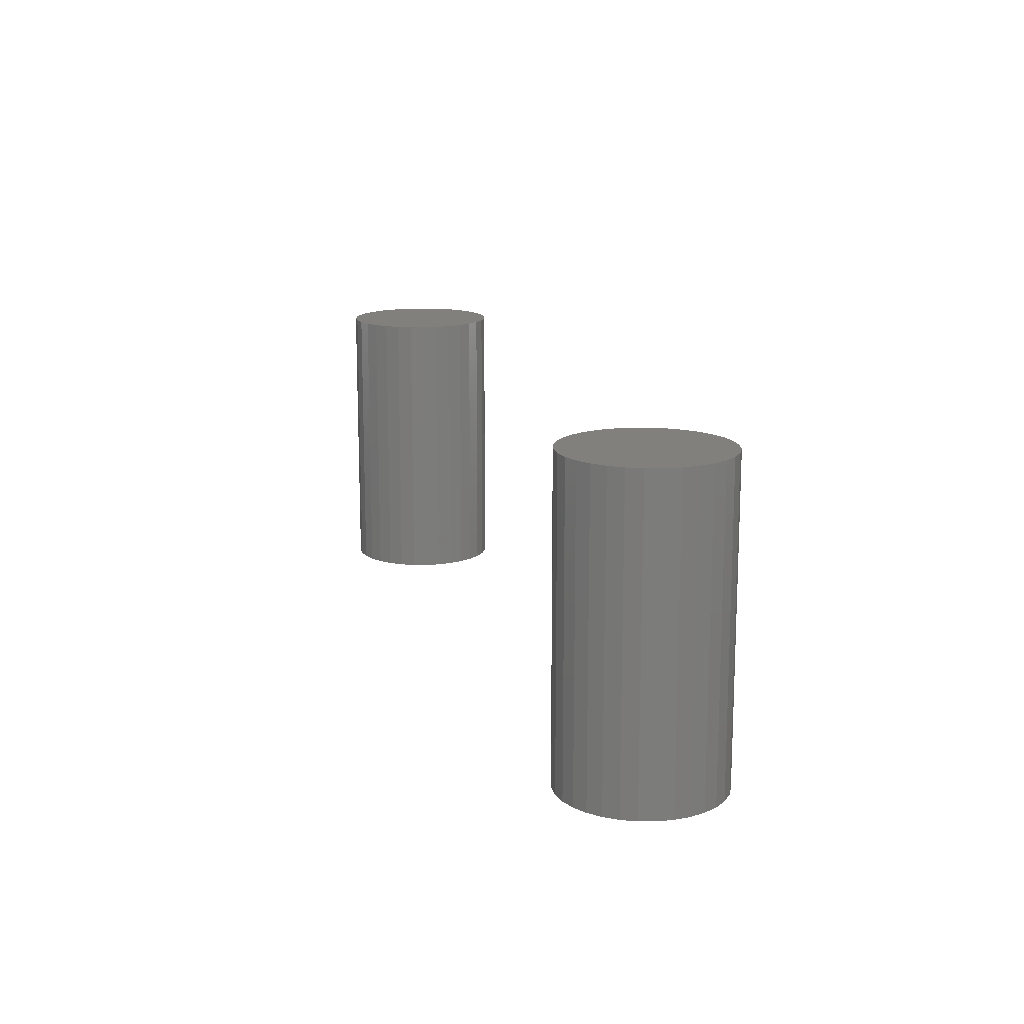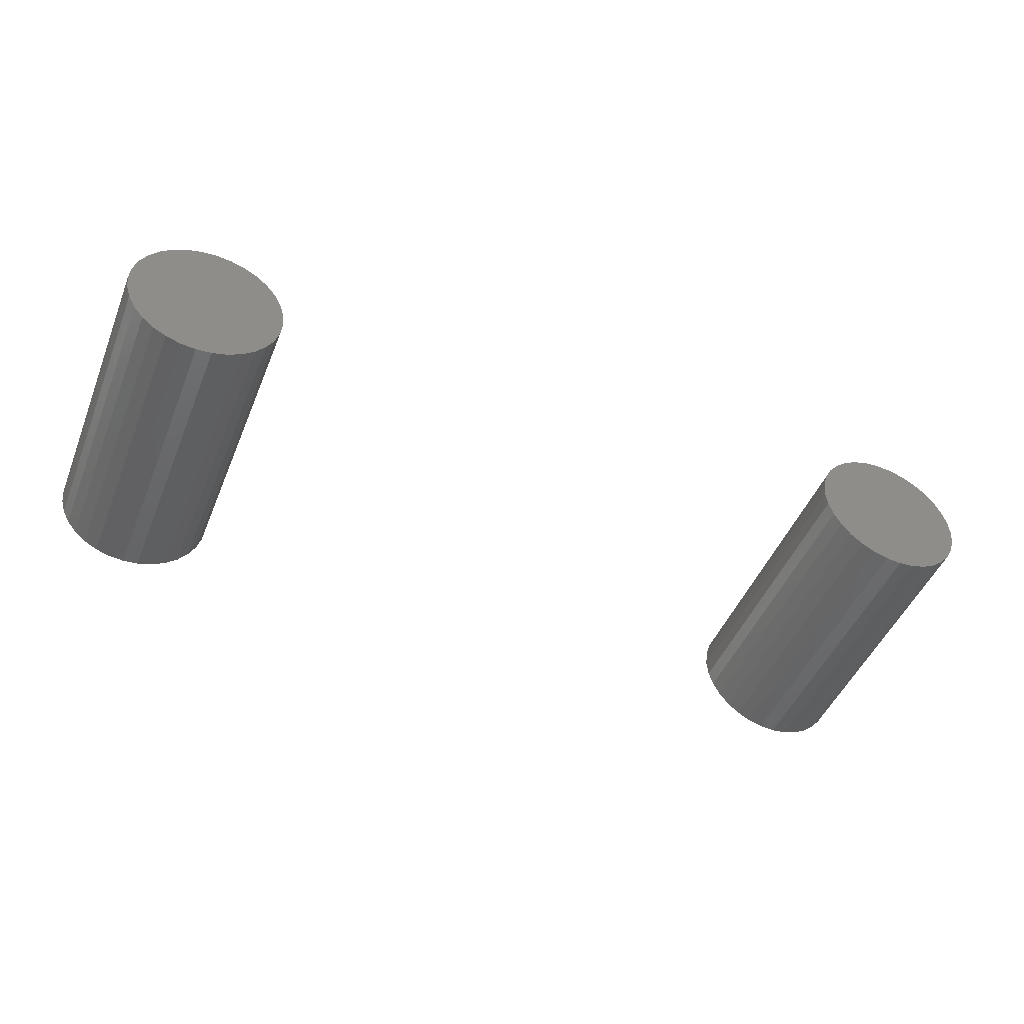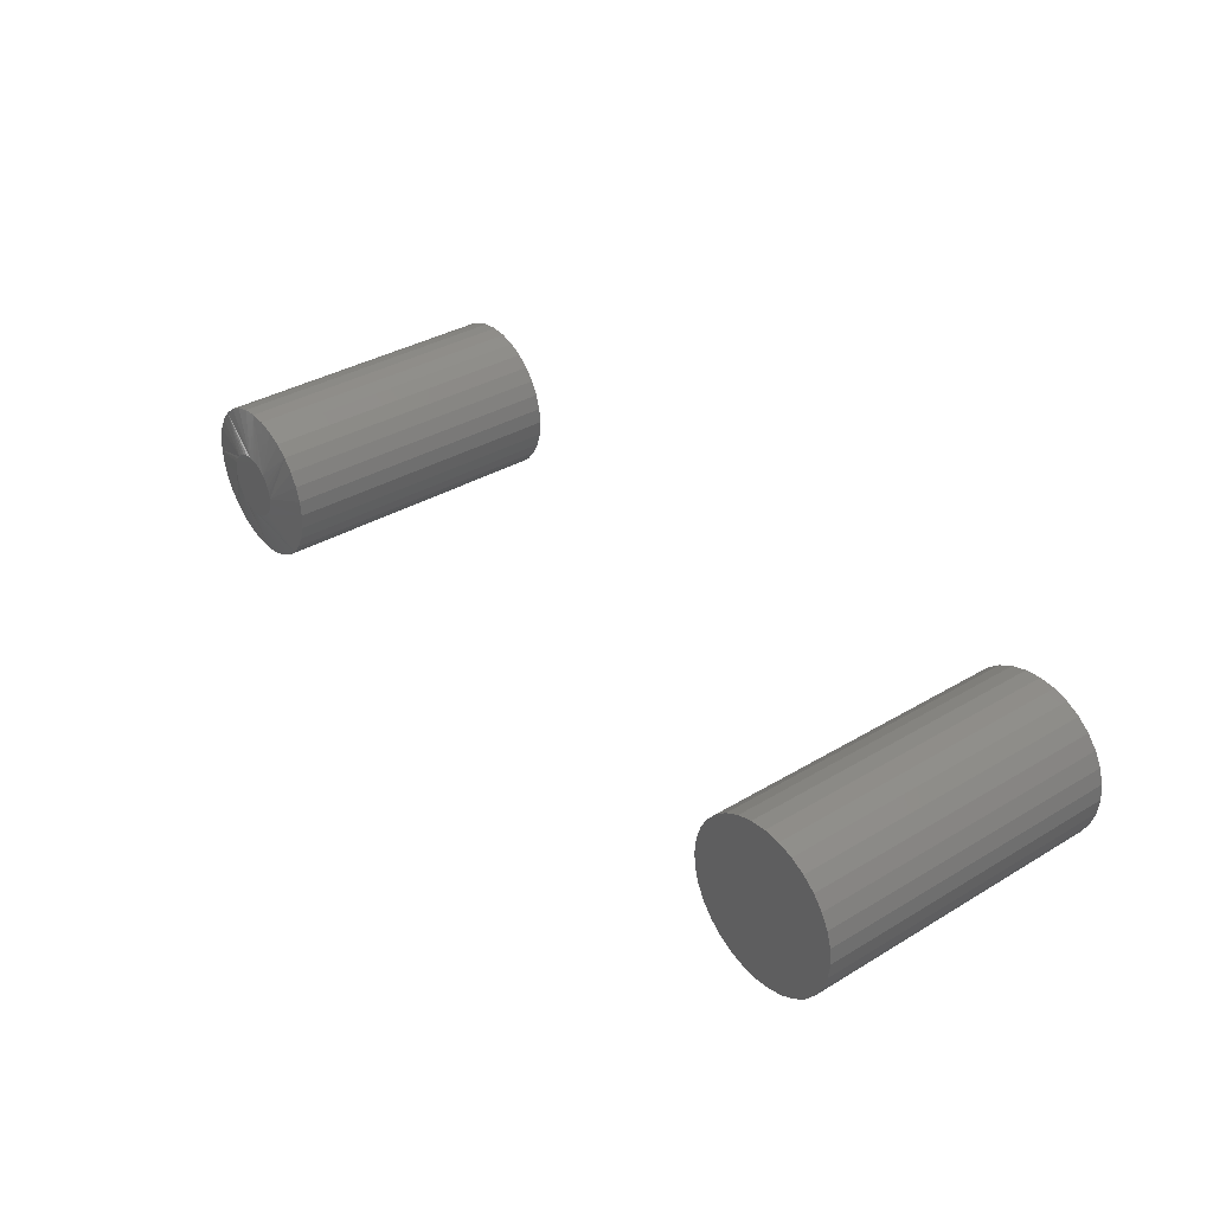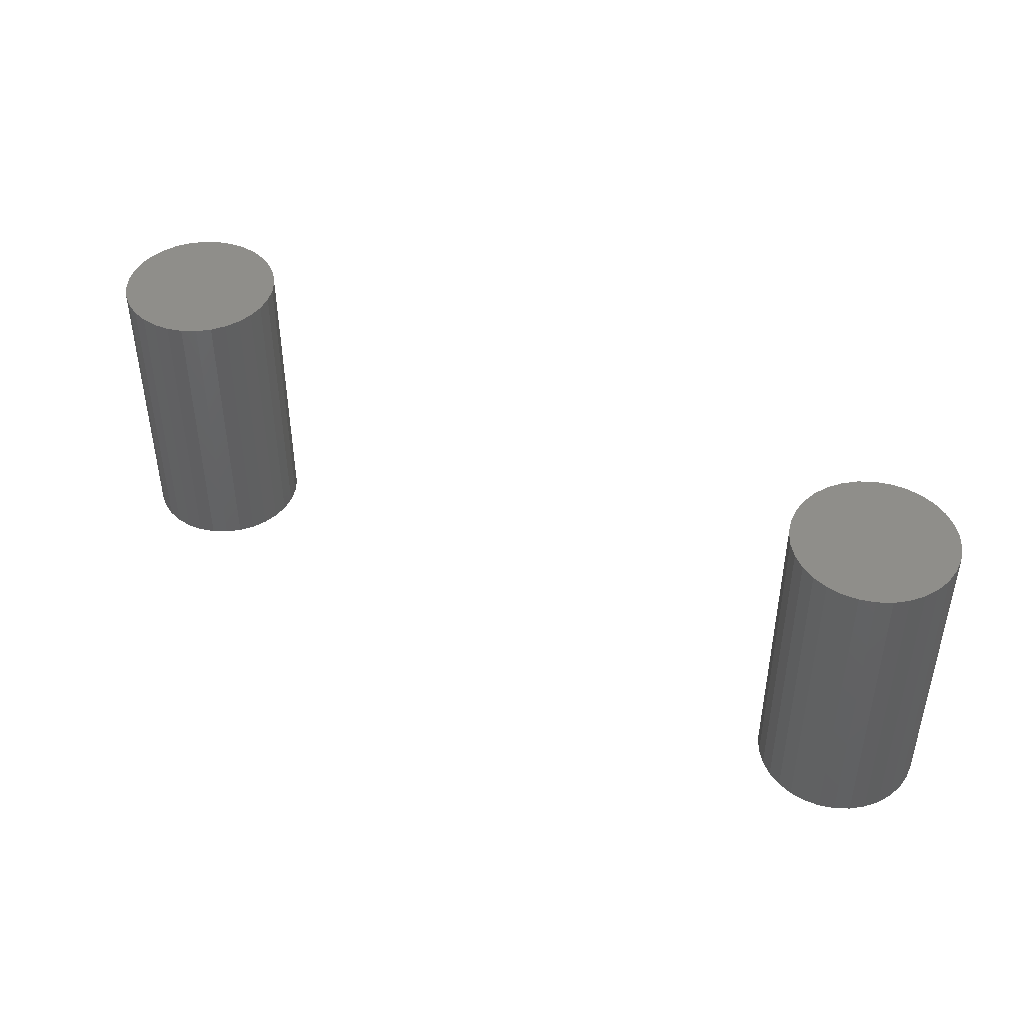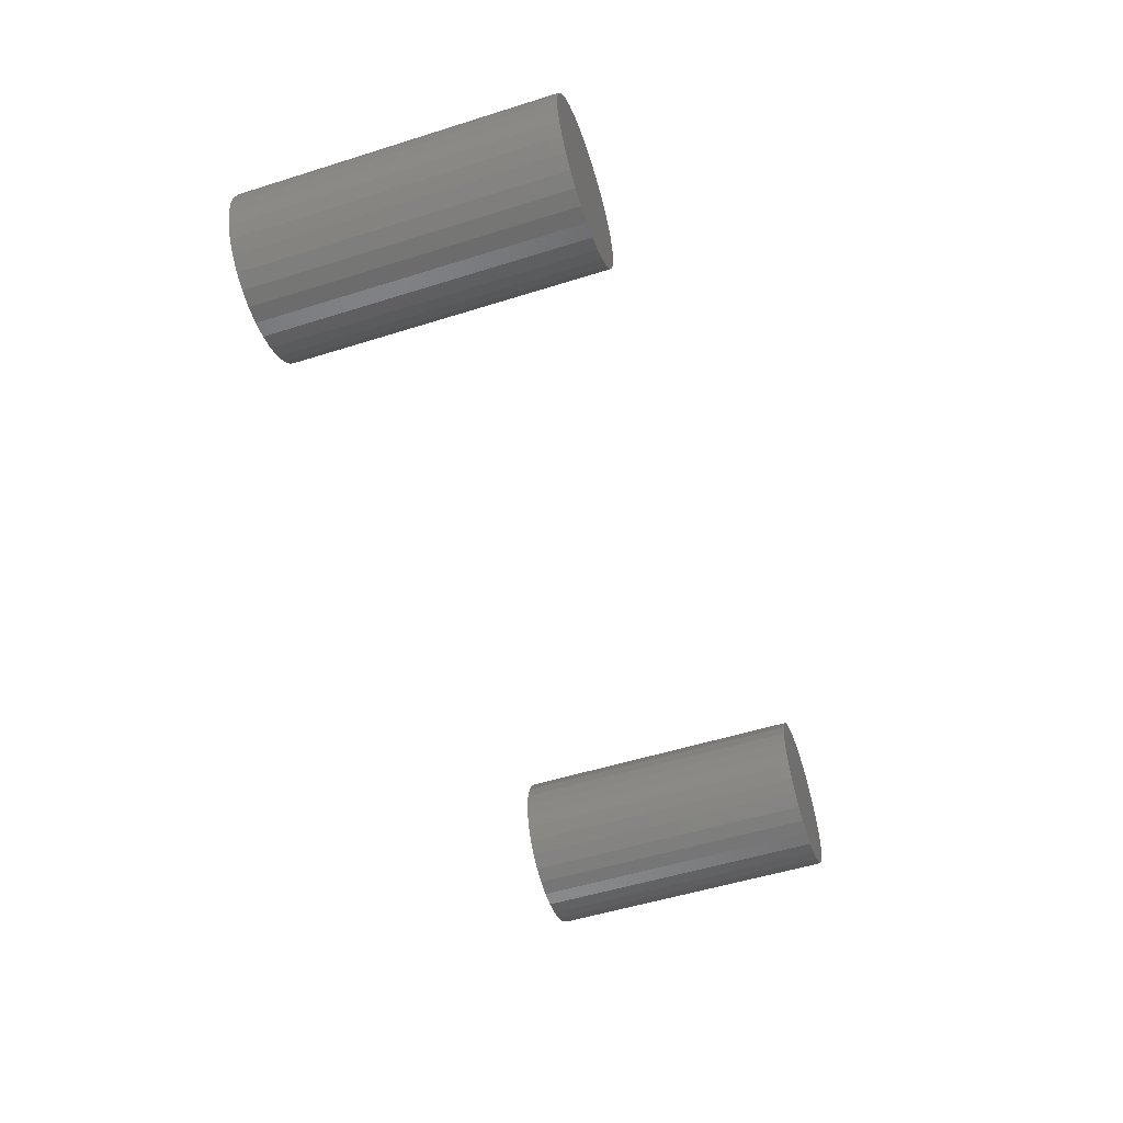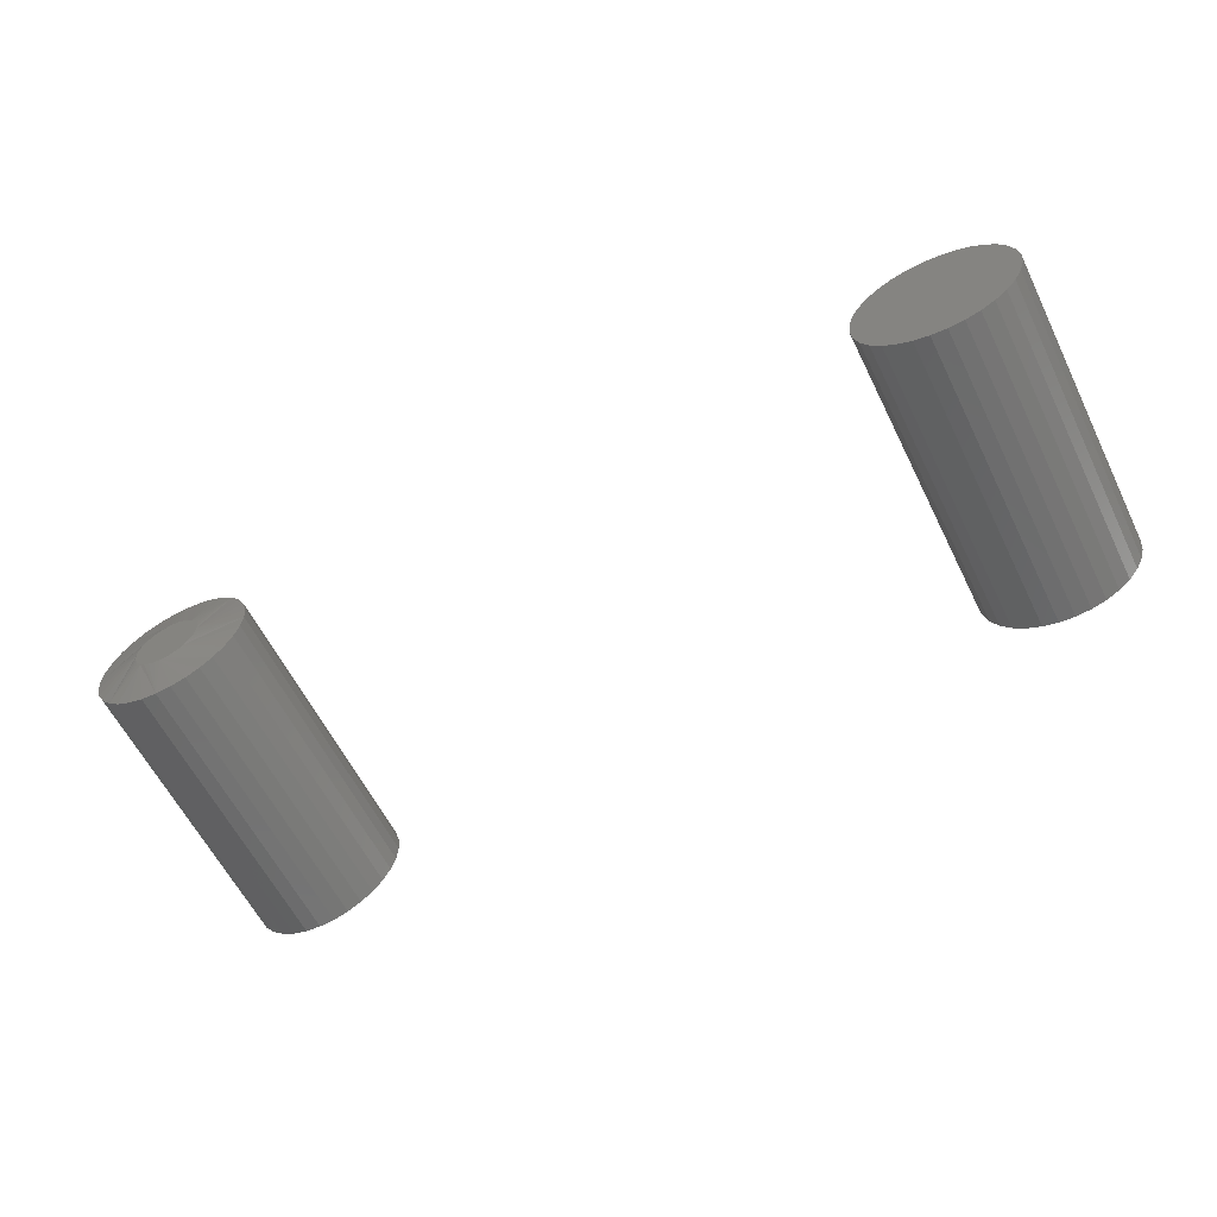
<metadata>
{"format":"stl","ext":"stl","renderer":"f3d","projection":"perspective","resolution":1024,"background":"white","views":[{"elev":14.5,"azim":73.0,"up":"+Y"},{"elev":-47.5,"azim":158.3,"up":"+Z"},{"elev":35.7,"azim":51.9,"up":"+Z"},{"elev":44.2,"azim":30.0,"up":"+Y"},{"elev":-53.3,"azim":108.5,"up":"+Z"},{"elev":-60.8,"azim":26.4,"up":"+Z"}]}
</metadata>
<code>
# stl→obj: 160 verts, 312 faces
v 0.004605 5.132e-34 0.06711
v 0.0177 8.176e-19 0.06582
v -0.008486 -8.176e-19 0.06582
v -0.02107 -1.604e-18 0.062
v 0.03029 1.604e-18 0.062
v -0.03268 -2.328e-18 0.0558
v 0.04189 2.328e-18 0.0558
v -0.04285 -2.963e-18 0.04745
v 0.05206 2.963e-18 0.04745
v -0.05119 -3.484e-18 0.03728
v 0.0604 3.484e-18 0.03728
v 0.05206 2.963e-18 -0.04745
v -0.04285 -2.963e-18 -0.04745
v 0.0604 3.484e-18 -0.03728
v -0.03268 -2.328e-18 -0.0558
v 0.04189 2.328e-18 -0.0558
v -0.02107 -1.604e-18 -0.062
v 0.03029 1.604e-18 -0.062
v -0.008486 -8.176e-19 -0.06582
v 0.0177 8.176e-19 -0.06582
v 0.004605 -1.026e-33 -0.06711
v -0.05119 -3.484e-18 -0.03728
v -0.05739 -3.872e-18 -0.02568
v 0.0666 3.872e-18 -0.02568
v -0.06121 -4.11e-18 -0.01309
v 0.07042 4.11e-18 -0.01309
v -0.0625 -4.191e-18 8.218e-18
v 0.07171 4.191e-18 -8.218e-18
v -0.06121 -4.11e-18 0.01309
v 0.07042 4.11e-18 0.01309
v -0.05739 -3.872e-18 0.02568
v 0.0666 3.872e-18 0.02568
v -0.0625 -0.2578 8.218e-18
v -0.06121 -0.2578 0.01309
v -0.05739 -0.2578 0.02568
v -0.05119 -0.2578 0.03728
v -0.04285 -0.2578 0.04745
v -0.03268 -0.2578 0.0558
v -0.02107 -0.2578 0.062
v -0.008486 -0.2578 0.06582
v 0.004605 -0.2578 0.06711
v 0.0177 -0.2578 0.06582
v 0.03029 -0.2578 0.062
v 0.04189 -0.2578 0.0558
v 0.05206 -0.2578 0.04745
v 0.0604 -0.2578 0.03728
v 0.0666 -0.2578 0.02568
v 0.07042 -0.2578 0.01309
v 0.07171 -0.2578 -8.218e-18
v 0.0604 -0.2578 -0.03728
v -0.04285 -0.2578 -0.04745
v 0.05206 -0.2578 -0.04745
v -0.03268 -0.2578 -0.0558
v 0.04189 -0.2578 -0.0558
v -0.02107 -0.2578 -0.062
v 0.03029 -0.2578 -0.062
v -0.008486 -0.2578 -0.06582
v 0.0177 -0.2578 -0.06582
v 0.004605 -0.2578 -0.06711
v 0.07042 -0.2578 -0.01309
v -0.06121 -0.2578 -0.01309
v 0.0666 -0.2578 -0.02568
v -0.05739 -0.2578 -0.02568
v -0.05119 -0.2578 -0.03728
v -0.6516 -0.2578 0.02804
v -0.6571 -0.2578 0.0275
v -0.6624 -0.2578 0.02591
v -0.6462 -0.2578 0.0275
v -0.6409 -0.2578 0.02591
v -0.6672 -0.2578 0.02332
v -0.6361 -0.2578 0.02332
v -0.6715 -0.2578 0.01983
v -0.6318 -0.2578 0.01983
v -0.675 -0.2578 0.01558
v -0.6283 -0.2578 0.01558
v -0.6776 -0.2578 0.01073
v -0.6257 -0.2578 0.01073
v -0.6791 -0.2578 0.005471
v -0.6241 -0.2578 0.005471
v -0.6241 -0.2578 -0.005471
v -0.6776 -0.2578 -0.01073
v -0.6257 -0.2578 -0.01073
v -0.675 -0.2578 -0.01558
v -0.6283 -0.2578 -0.01558
v -0.6715 -0.2578 -0.01983
v -0.6318 -0.2578 -0.01983
v -0.6672 -0.2578 -0.02332
v -0.6361 -0.2578 -0.02332
v -0.6624 -0.2578 -0.02591
v -0.6409 -0.2578 -0.02591
v -0.6571 -0.2578 -0.0275
v -0.6516 -0.2578 -0.02804
v -0.6462 -0.2578 -0.0275
v -0.6236 -0.2578 4.098e-17
v -0.6797 -0.2578 2.154e-09
v -0.6791 -0.2578 -0.005471
v -0.5845 7.45e-18 -2.465e-17
v -0.5845 -0.25 -4.109e-17
v -0.5858 7.307e-18 -0.01309
v -0.5858 -0.25 -0.01309
v -0.5896 6.883e-18 -0.02568
v -0.5896 -0.25 -0.02568
v -0.5958 6.195e-18 -0.03728
v -0.5958 -0.25 -0.03728
v -0.6042 5.268e-18 -0.04745
v -0.6042 -0.25 -0.04745
v -0.6144 4.139e-18 -0.0558
v -0.6144 -0.25 -0.0558
v -0.626 2.851e-18 -0.062
v -0.626 -0.25 -0.062
v -0.6386 1.453e-18 -0.06582
v -0.6386 -0.25 -0.06582
v -0.6516 -3.649e-33 -0.06711
v -0.6516 -0.25 -0.06711
v -0.6647 -1.453e-18 -0.06582
v -0.6647 -0.25 -0.06582
v -0.6773 -2.851e-18 -0.062
v -0.6773 -0.25 -0.062
v -0.6889 -4.139e-18 -0.0558
v -0.6889 -0.25 -0.0558
v -0.6991 -5.268e-18 -0.04745
v -0.6991 -0.25 -0.04745
v -0.7074 -6.195e-18 -0.03728
v -0.7074 -0.25 -0.03728
v -0.7136 -6.883e-18 -0.02568
v -0.7136 -0.25 -0.02568
v -0.7175 -7.307e-18 -0.01309
v -0.7175 -0.25 -0.01309
v -0.7188 -7.45e-18 2.465e-17
v -0.7188 -0.25 2.465e-17
v -0.7175 -7.307e-18 0.01309
v -0.7175 -0.25 0.01309
v -0.7136 -6.883e-18 0.02568
v -0.7136 -0.25 0.02568
v -0.7074 -6.195e-18 0.03728
v -0.7074 -0.25 0.03728
v -0.6991 -5.268e-18 0.04745
v -0.6991 -0.25 0.04745
v -0.6889 -4.139e-18 0.0558
v -0.6889 -0.25 0.0558
v -0.6773 -2.851e-18 0.062
v -0.6773 -0.25 0.062
v -0.6647 -1.453e-18 0.06582
v -0.6647 -0.25 0.06582
v -0.6516 -3.88e-33 0.06711
v -0.6516 -0.25 0.06711
v -0.6386 1.453e-18 0.06582
v -0.6386 -0.25 0.06582
v -0.626 2.851e-18 0.062
v -0.626 -0.25 0.062
v -0.6144 4.139e-18 0.0558
v -0.6144 -0.25 0.0558
v -0.6042 5.268e-18 0.04745
v -0.6042 -0.25 0.04745
v -0.5958 6.195e-18 0.03728
v -0.5958 -0.25 0.03728
v -0.5896 6.883e-18 0.02568
v -0.5896 -0.25 0.02568
v -0.5858 7.307e-18 0.01309
v -0.5858 -0.25 0.01309
f 1 2 3
f 4 3 2
f 5 4 2
f 6 4 5
f 7 6 5
f 8 6 7
f 9 8 7
f 10 8 9
f 11 10 9
f 12 13 14
f 15 13 12
f 16 15 12
f 17 15 16
f 18 17 16
f 19 17 18
f 20 19 18
f 21 19 20
f 13 22 14
f 14 22 23
f 14 23 24
f 24 23 25
f 24 25 26
f 26 25 27
f 26 27 28
f 28 27 29
f 28 29 30
f 30 29 31
f 30 31 32
f 32 31 10
f 32 10 11
f 27 33 29
f 29 33 34
f 29 34 31
f 31 34 35
f 31 35 10
f 10 35 36
f 10 36 8
f 8 36 37
f 8 37 6
f 6 37 38
f 6 38 4
f 4 38 39
f 4 39 3
f 3 39 40
f 3 40 1
f 1 40 41
f 1 41 2
f 2 41 42
f 2 42 5
f 5 42 43
f 5 43 7
f 7 43 44
f 7 44 9
f 9 44 45
f 9 45 11
f 11 45 46
f 11 46 32
f 32 46 47
f 32 47 30
f 30 47 48
f 30 48 28
f 28 48 49
f 40 42 41
f 42 40 39
f 42 39 43
f 43 39 38
f 43 38 44
f 44 38 37
f 44 37 45
f 45 37 36
f 45 36 46
f 50 51 52
f 52 51 53
f 52 53 54
f 54 53 55
f 54 55 56
f 56 55 57
f 56 57 58
f 58 57 59
f 46 36 47
f 47 36 35
f 47 35 48
f 48 35 34
f 48 34 49
f 49 34 33
f 49 33 60
f 60 33 61
f 60 61 62
f 62 61 63
f 62 63 50
f 50 63 64
f 50 64 51
f 28 49 26
f 26 49 60
f 26 60 24
f 24 60 62
f 24 62 14
f 14 62 50
f 14 50 12
f 12 50 52
f 12 52 16
f 16 52 54
f 16 54 18
f 18 54 56
f 18 56 20
f 20 56 58
f 20 58 21
f 21 58 59
f 21 59 19
f 19 59 57
f 19 57 17
f 17 57 55
f 17 55 15
f 15 55 53
f 15 53 13
f 13 53 51
f 13 51 22
f 22 51 64
f 22 64 23
f 23 64 63
f 23 63 25
f 25 63 61
f 25 61 27
f 27 61 33
f 65 66 67
f 68 65 67
f 68 67 69
f 69 67 70
f 69 70 71
f 71 70 72
f 71 72 73
f 73 72 74
f 73 74 75
f 75 74 76
f 75 76 77
f 77 76 78
f 77 78 79
f 80 81 82
f 82 81 83
f 82 83 84
f 84 83 85
f 84 85 86
f 86 85 87
f 86 87 88
f 88 87 89
f 88 89 90
f 90 89 91
f 90 91 92
f 90 92 93
f 79 78 94
f 94 78 95
f 94 95 80
f 80 95 96
f 80 96 81
f 97 98 99
f 99 98 100
f 99 100 101
f 101 100 102
f 101 102 103
f 103 102 104
f 103 104 105
f 105 104 106
f 105 106 107
f 107 106 108
f 107 108 109
f 109 108 110
f 109 110 111
f 111 110 112
f 111 112 113
f 113 112 114
f 113 114 115
f 115 114 116
f 115 116 117
f 117 116 118
f 117 118 119
f 119 118 120
f 119 120 121
f 121 120 122
f 121 122 123
f 123 122 124
f 123 124 125
f 125 124 126
f 125 126 127
f 127 126 128
f 127 128 129
f 129 128 130
f 129 130 131
f 131 130 132
f 131 132 133
f 133 132 134
f 133 134 135
f 135 134 136
f 135 136 137
f 137 136 138
f 137 138 139
f 139 138 140
f 139 140 141
f 141 140 142
f 141 142 143
f 143 142 144
f 143 144 145
f 145 144 146
f 145 146 147
f 147 146 148
f 147 148 149
f 149 148 150
f 149 150 151
f 151 150 152
f 151 152 153
f 153 152 154
f 153 154 155
f 155 154 156
f 155 156 157
f 157 156 158
f 157 158 159
f 159 158 160
f 159 160 97
f 97 160 98
f 98 94 80
f 98 80 82
f 98 82 84
f 98 84 86
f 86 106 104
f 86 104 102
f 86 102 100
f 86 100 98
f 122 85 83
f 122 83 81
f 122 81 96
f 122 96 95
f 95 130 128
f 95 128 126
f 95 126 124
f 95 124 122
f 114 92 91
f 114 91 89
f 114 89 87
f 114 87 85
f 85 122 120
f 85 120 118
f 85 118 116
f 85 116 114
f 106 86 88
f 106 88 90
f 106 90 93
f 106 93 92
f 92 114 112
f 92 112 110
f 92 110 108
f 92 108 106
f 130 95 78
f 130 78 76
f 130 76 74
f 130 74 72
f 72 138 136
f 72 136 134
f 72 134 132
f 72 132 130
f 154 73 75
f 154 75 77
f 154 77 79
f 154 79 94
f 94 98 160
f 94 160 158
f 94 158 156
f 94 156 154
f 146 65 68
f 146 68 69
f 146 69 71
f 146 71 73
f 73 154 152
f 73 152 150
f 73 150 148
f 73 148 146
f 138 72 70
f 138 70 67
f 138 67 66
f 138 66 65
f 65 146 144
f 65 144 142
f 65 142 140
f 65 140 138
f 145 147 143
f 141 143 147
f 149 141 147
f 139 141 149
f 151 139 149
f 137 139 151
f 153 137 151
f 135 137 153
f 155 135 153
f 105 121 103
f 119 121 105
f 107 119 105
f 117 119 107
f 109 117 107
f 115 117 109
f 111 115 109
f 113 115 111
f 121 123 103
f 103 123 125
f 103 125 101
f 101 125 127
f 101 127 99
f 99 127 129
f 99 129 97
f 97 129 131
f 97 131 159
f 159 131 133
f 159 133 157
f 157 133 135
f 157 135 155

</code>
